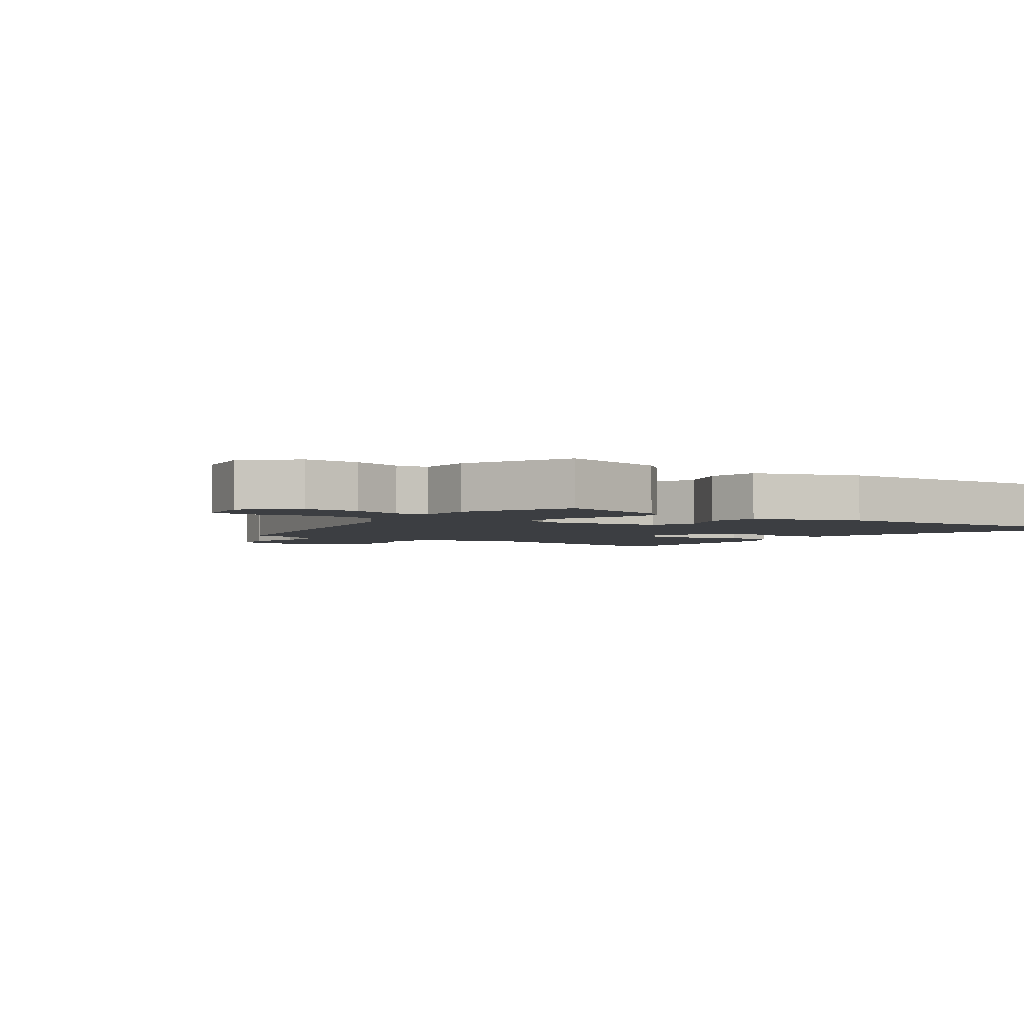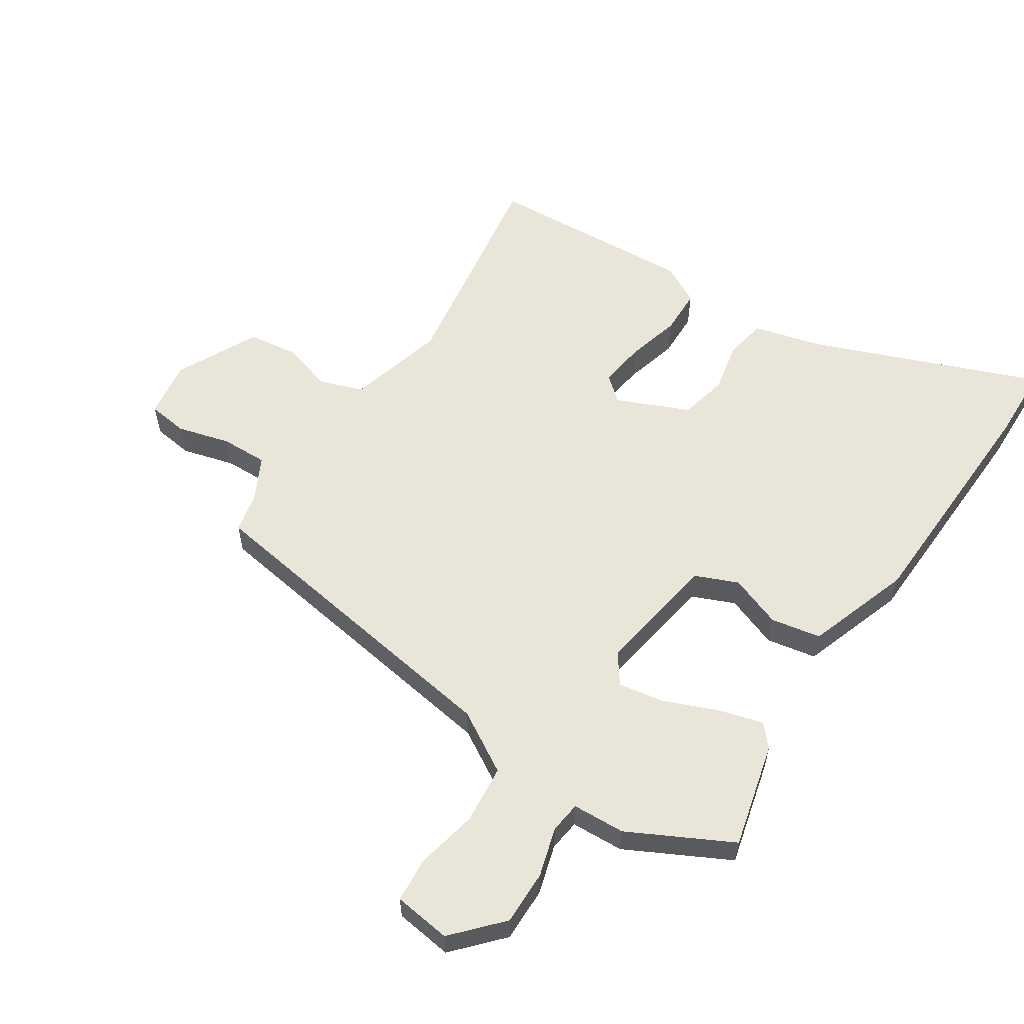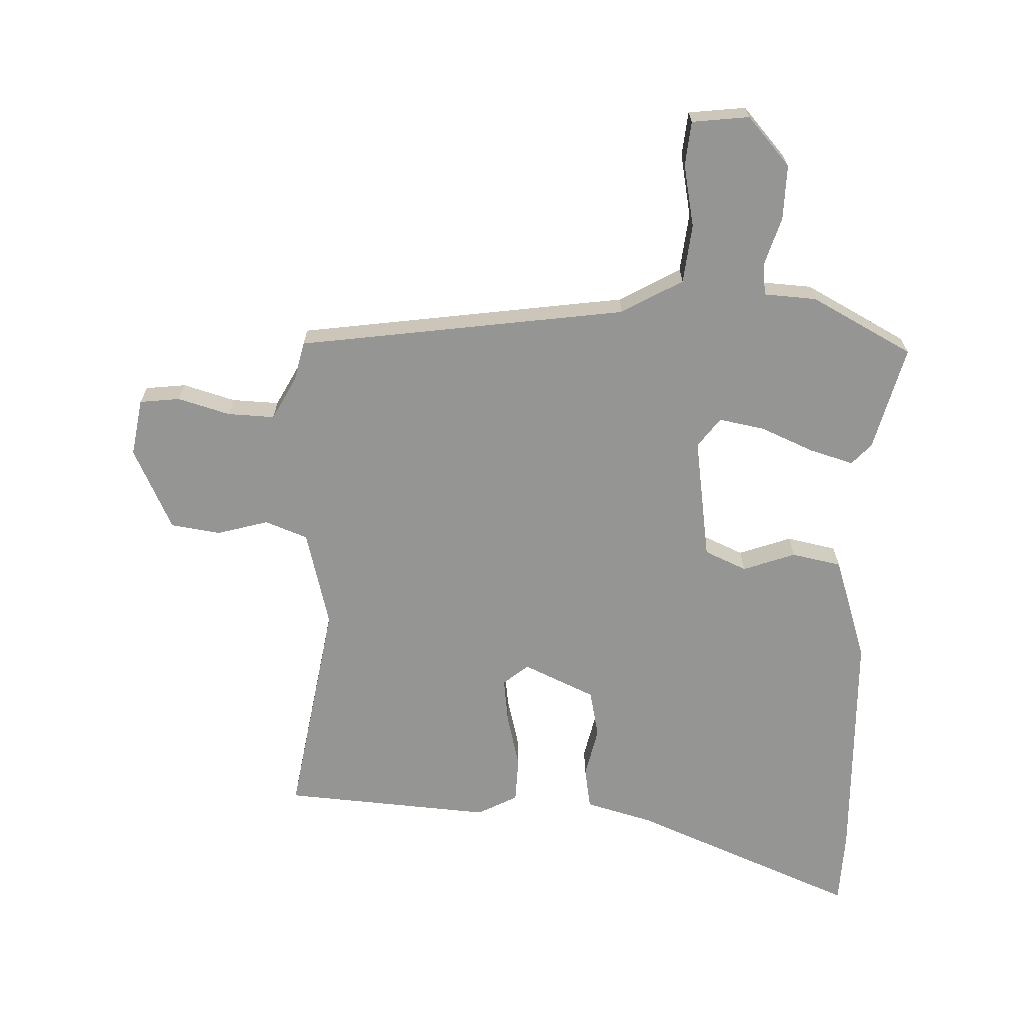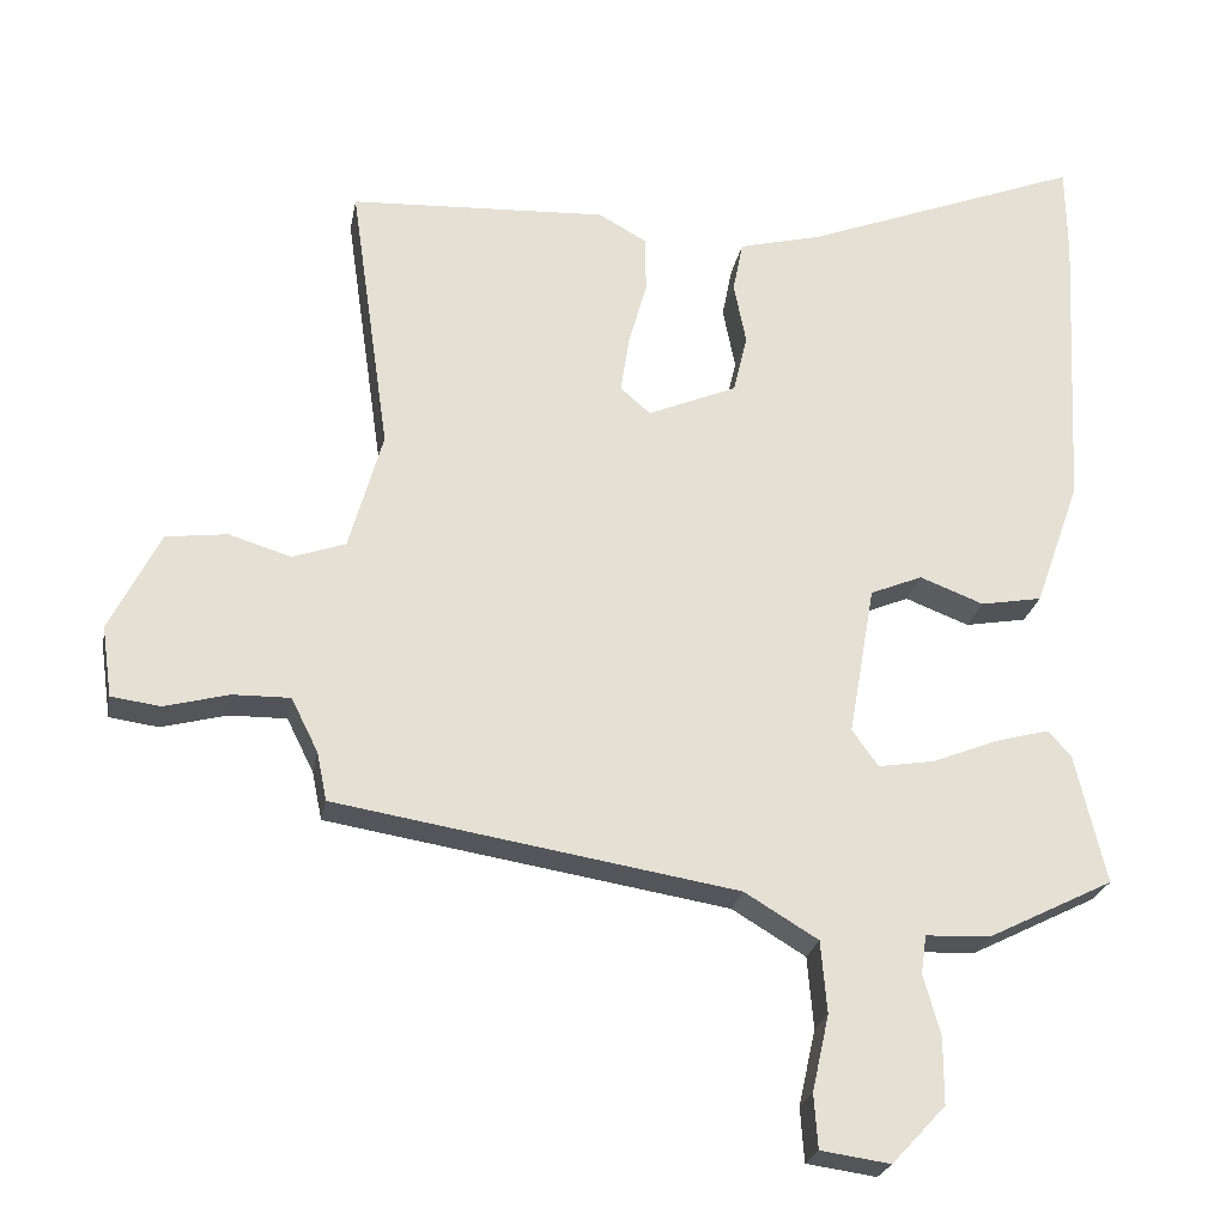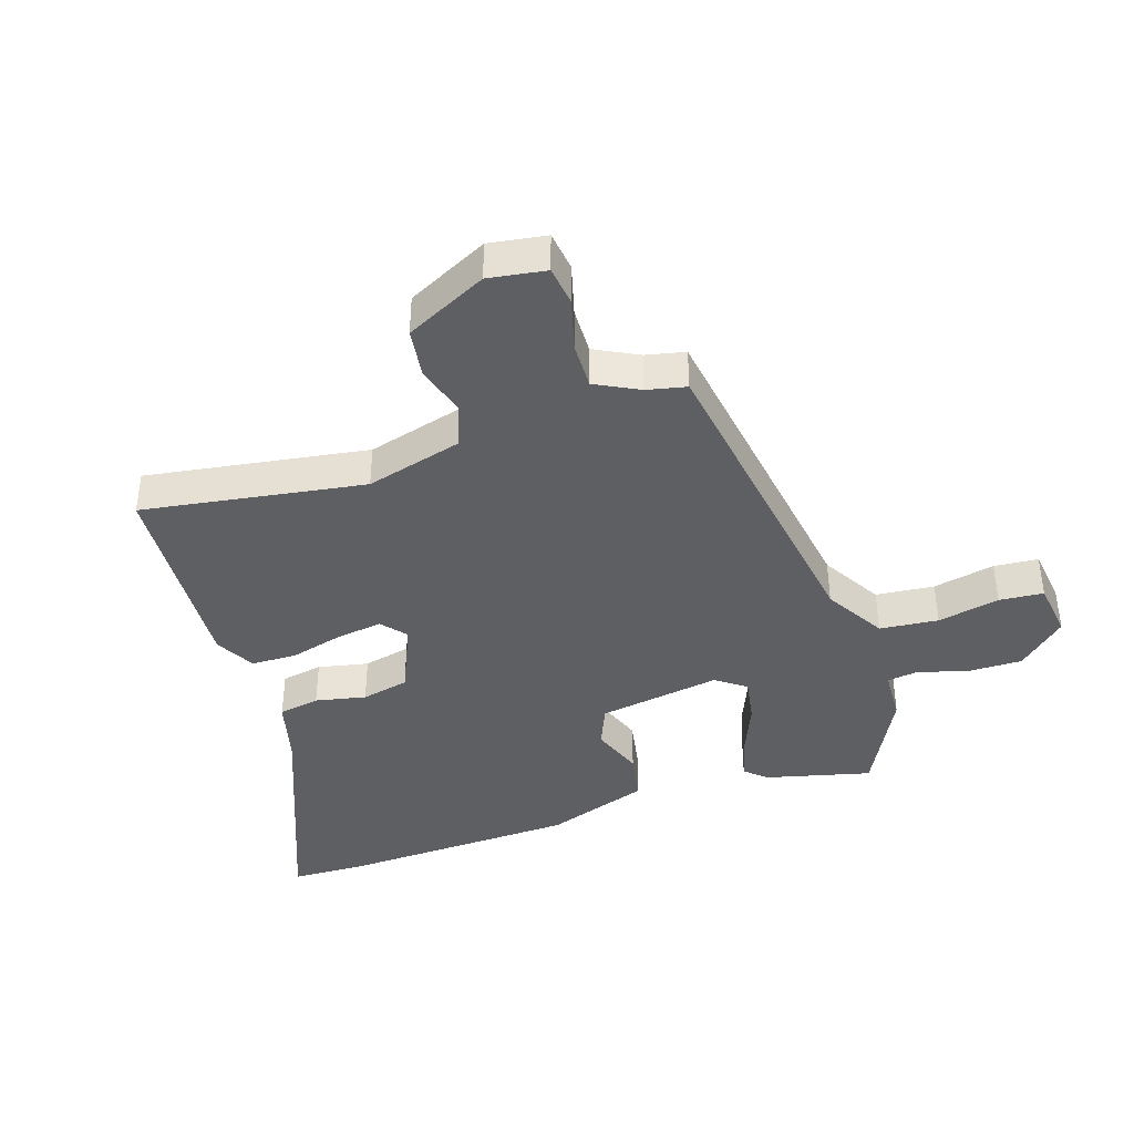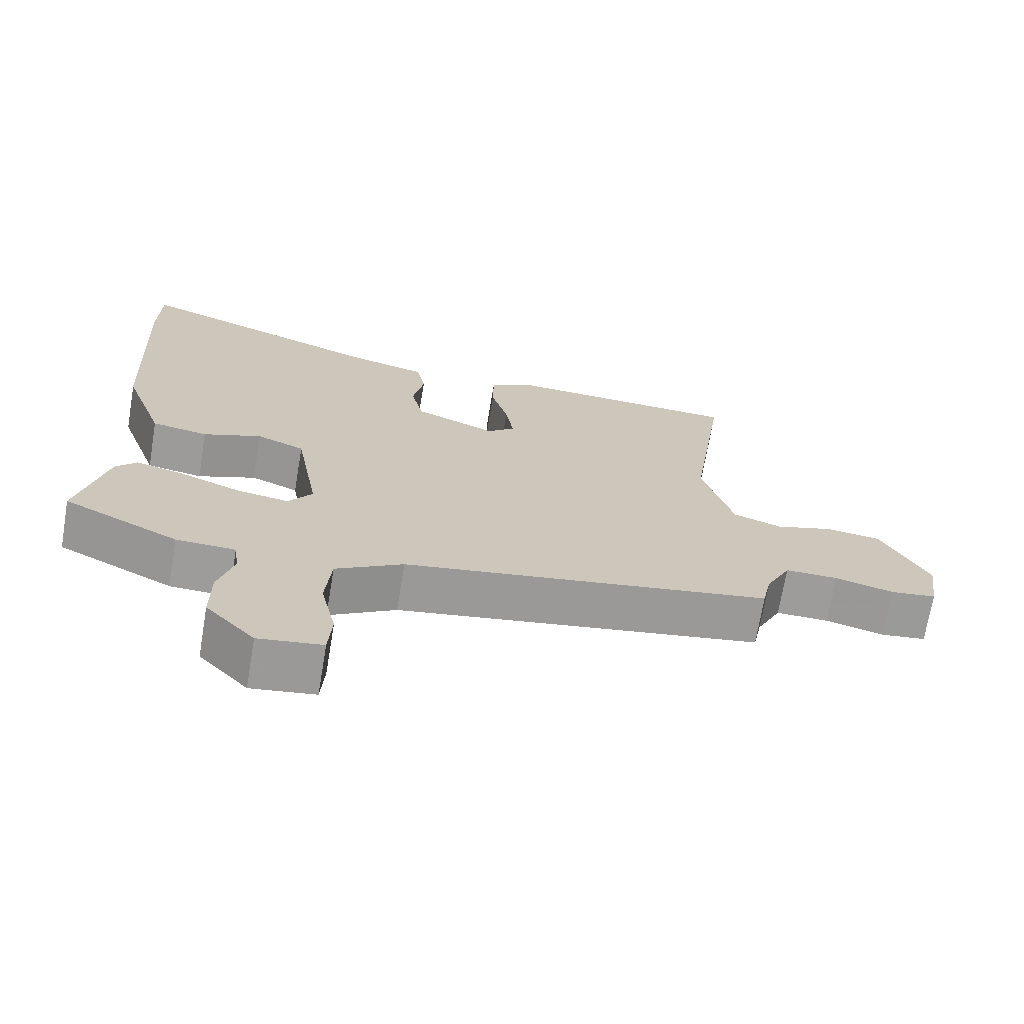
<metadata>
{"format":"obj","ext":"obj","renderer":"f3d","projection":"perspective","resolution":1024,"background":"white","views":[{"elev":-3.2,"azim":-125.1,"up":"+Y"},{"elev":57.9,"azim":-147.4,"up":"+Y"},{"elev":-67.4,"azim":176.6,"up":"+Y"},{"elev":-24.0,"azim":169.8,"up":"+Z"},{"elev":-40.2,"azim":107.5,"up":"+Y"},{"elev":-70.1,"azim":-9.5,"up":"+Z"}]}
</metadata>
<code>
v 0.508 0.07 0.46
v 0.457 0.07 0.104
v 0.501 0.07 -0.051
v 0.57 0.07 -0.075
v 0.651 0.07 -0.05
v 0.731 0.07 -0.06
v 0.797 0.07 -0.19
v 0.784 0.07 -0.282
v 0.72 0.07 -0.291
v 0.636 0.07 -0.269
v 0.561 0.07 -0.268
v 0.526 0.07 -0.338
v 0.513 0.07 -0.401
v -0.01 0.07 -0.487
v -0.106 0.07 -0.545
v -0.114 0.07 -0.639
v -0.092 0.07 -0.738
v -0.097 0.07 -0.809
v -0.188 0.07 -0.822
v -0.258 0.07 -0.747
v -0.258 0.07 -0.66
v -0.236 0.07 -0.581
v -0.243 0.07 -0.531
v -0.327 0.07 -0.528
v -0.491 0.07 -0.446
v -0.451 0.07 -0.277
v -0.421 0.07 -0.243
v -0.35 0.07 -0.262
v -0.265 0.07 -0.296
v -0.191 0.07 -0.308
v -0.157 0.07 -0.26
v -0.191 0.07 -0.064
v -0.259 0.07 -0.036
v -0.342 0.07 -0.068
v -0.422 0.07 -0.054
v -0.481 0.07 0.112
v -0.5 0.07 0.493
v -0.498 0.07 0.613
v -0.134 0.07 0.474
v -0.026 0.07 0.447
v -0.013 0.07 0.381
v -0.029 0.07 0.3
v -0.011 0.07 0.224
v 0.105 0.07 0.175
v 0.144 0.07 0.209
v 0.133 0.07 0.282
v 0.109 0.07 0.368
v 0.11 0.07 0.441
v 0.173 0.07 0.476
v 0.508 0 0.46
v 0.457 0 0.104
v 0.501 0 -0.051
v 0.57 0 -0.075
v 0.651 0 -0.05
v 0.731 0 -0.06
v 0.797 0 -0.19
v 0.784 0 -0.282
v 0.72 0 -0.291
v 0.636 0 -0.269
v 0.561 0 -0.268
v 0.526 0 -0.338
v 0.513 0 -0.401
v -0.01 0 -0.487
v -0.106 0 -0.545
v -0.114 0 -0.639
v -0.092 0 -0.738
v -0.097 0 -0.809
v -0.188 0 -0.822
v -0.258 0 -0.747
v -0.258 0 -0.66
v -0.236 0 -0.581
v -0.243 0 -0.531
v -0.327 0 -0.528
v -0.491 0 -0.446
v -0.451 0 -0.277
v -0.421 0 -0.243
v -0.35 0 -0.262
v -0.265 0 -0.296
v -0.191 0 -0.308
v -0.157 0 -0.26
v -0.191 0 -0.064
v -0.259 0 -0.036
v -0.342 0 -0.068
v -0.422 0 -0.054
v -0.481 0 0.112
v -0.5 0 0.493
v -0.498 0 0.613
v -0.134 0 0.474
v -0.026 0 0.447
v -0.013 0 0.381
v -0.029 0 0.3
v -0.011 0 0.224
v 0.105 0 0.175
v 0.144 0 0.209
v 0.133 0 0.282
v 0.109 0 0.368
v 0.11 0 0.441
v 0.173 0 0.476
f 46 47 48 49
f 45 46 49 1
f 44 45 1 2
f 39 40 41 42
f 39 42 43
f 38 39 43
f 37 38 43
f 36 37 43
f 33 34 35 36
f 32 33 36 43
f 31 32 43 44
f 26 27 28 29
f 26 29 30
f 23 24 25 26
f 23 26 30
f 22 23 30 31
f 20 21 22
f 16 17 18 19
f 15 16 19 20
f 12 13 14
f 11 12 14
f 7 8 9 10
f 7 10 11
f 4 5 6 7
f 3 4 7 11
f 2 3 11 14
f 15 20 22 31
f 15 31 44
f 2 14 15 44
f 98 97 96 95
f 50 98 95 94
f 51 50 94 93
f 91 90 89 88
f 92 91 88
f 92 88 87
f 92 87 86
f 92 86 85
f 85 84 83 82
f 92 85 82 81
f 93 92 81 80
f 78 77 76 75
f 79 78 75
f 75 74 73 72
f 79 75 72
f 80 79 72 71
f 71 70 69
f 68 67 66 65
f 69 68 65 64
f 63 62 61
f 63 61 60
f 59 58 57 56
f 60 59 56
f 56 55 54 53
f 60 56 53 52
f 63 60 52 51
f 80 71 69 64
f 93 80 64
f 93 64 63 51
f 1 50 51 2
f 2 51 52 3
f 3 52 53 4
f 4 53 54 5
f 5 54 55 6
f 6 55 56 7
f 7 56 57 8
f 8 57 58 9
f 9 58 59 10
f 10 59 60 11
f 11 60 61 12
f 12 61 62 13
f 13 62 63 14
f 14 63 64 15
f 15 64 65 16
f 16 65 66 17
f 17 66 67 18
f 18 67 68 19
f 19 68 69 20
f 20 69 70 21
f 21 70 71 22
f 22 71 72 23
f 23 72 73 24
f 24 73 74 25
f 25 74 75 26
f 26 75 76 27
f 27 76 77 28
f 28 77 78 29
f 29 78 79 30
f 30 79 80 31
f 31 80 81 32
f 32 81 82 33
f 33 82 83 34
f 34 83 84 35
f 35 84 85 36
f 36 85 86 37
f 37 86 87 38
f 38 87 88 39
f 39 88 89 40
f 40 89 90 41
f 41 90 91 42
f 42 91 92 43
f 43 92 93 44
f 44 93 94 45
f 45 94 95 46
f 46 95 96 47
f 47 96 97 48
f 48 97 98 49
f 49 98 50 1

</code>
